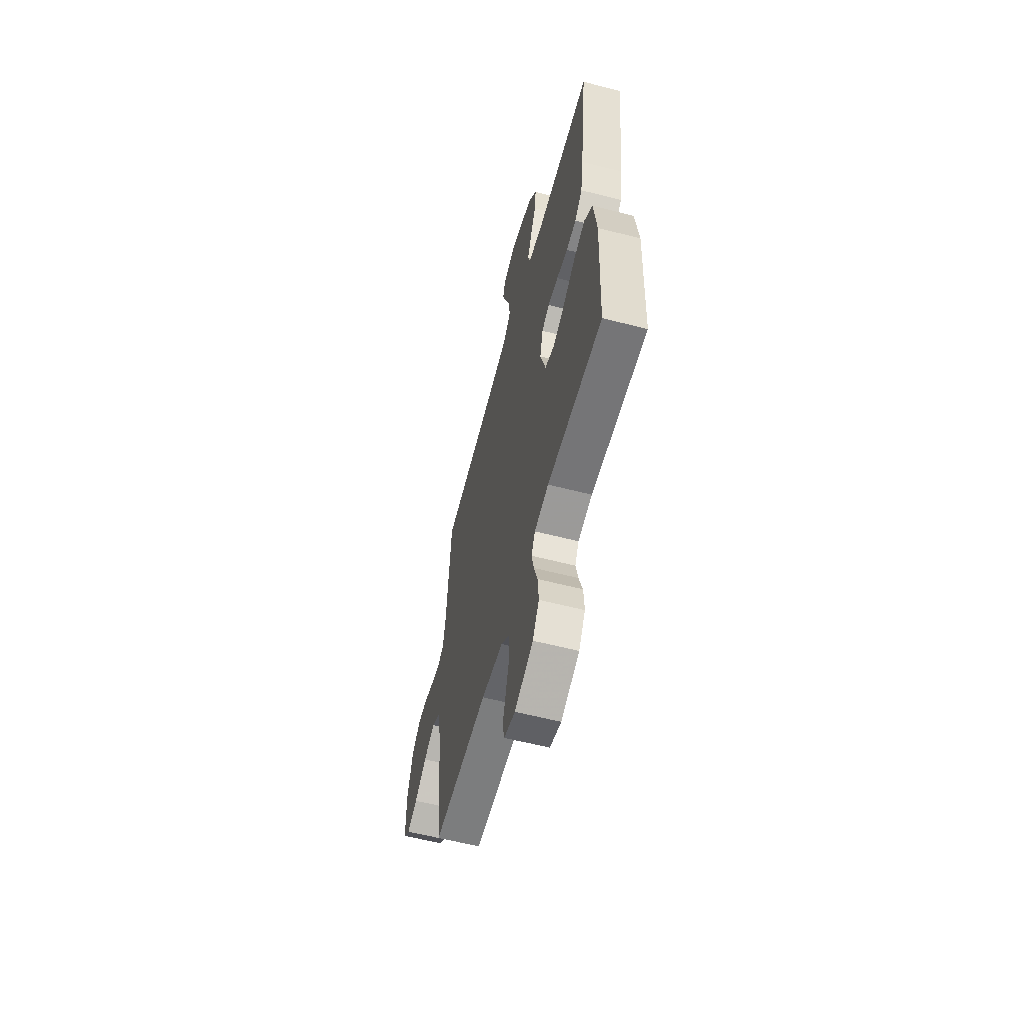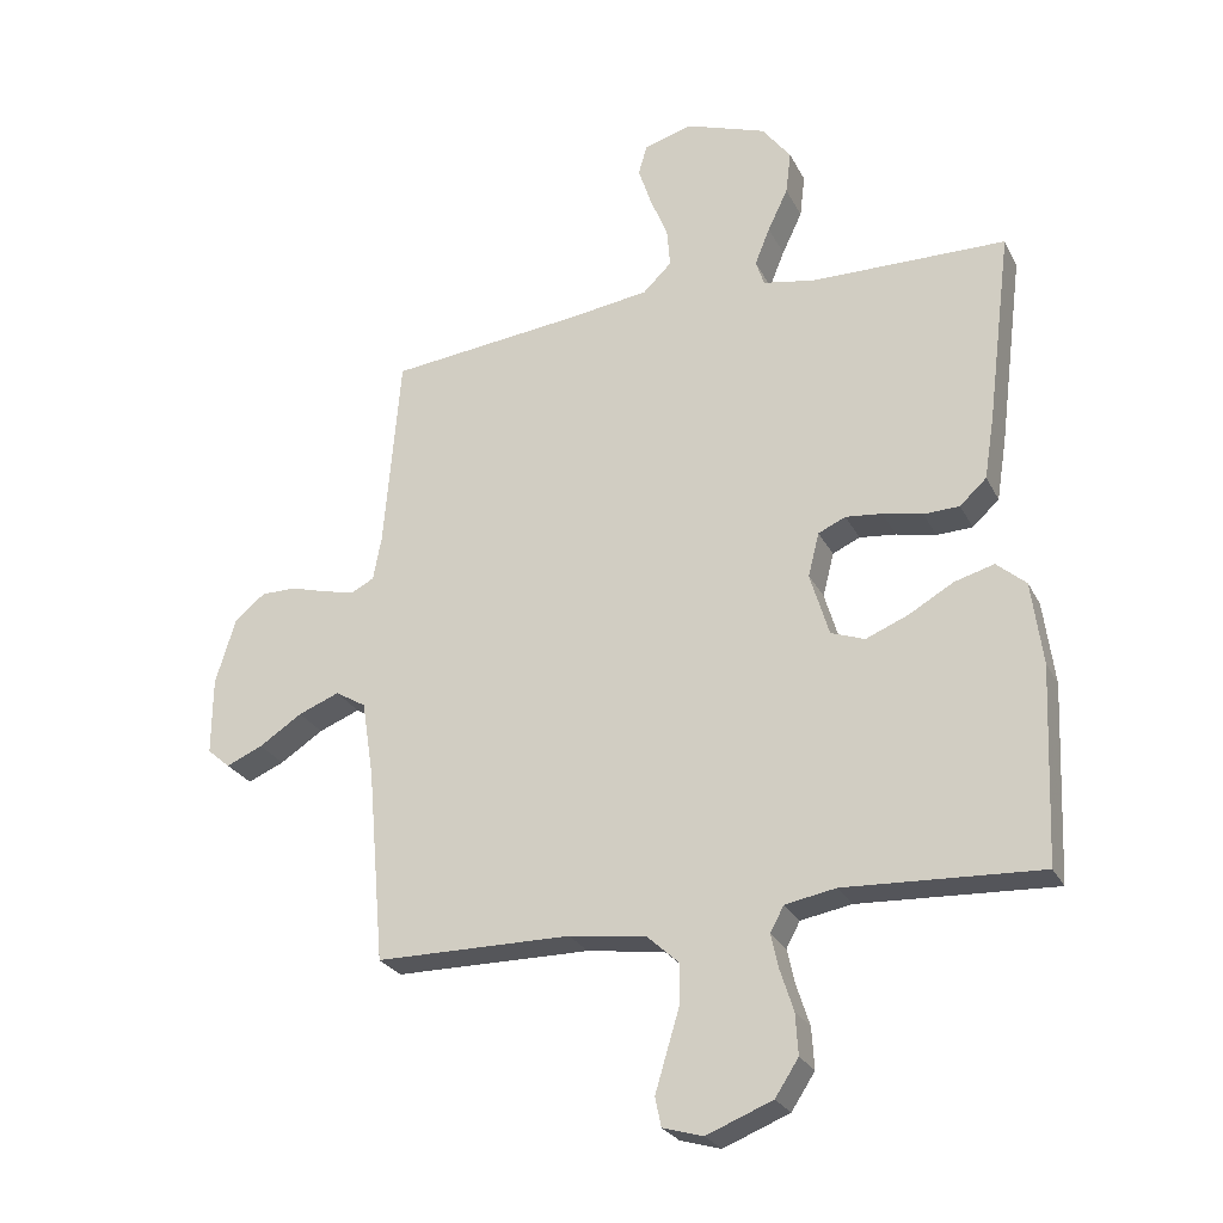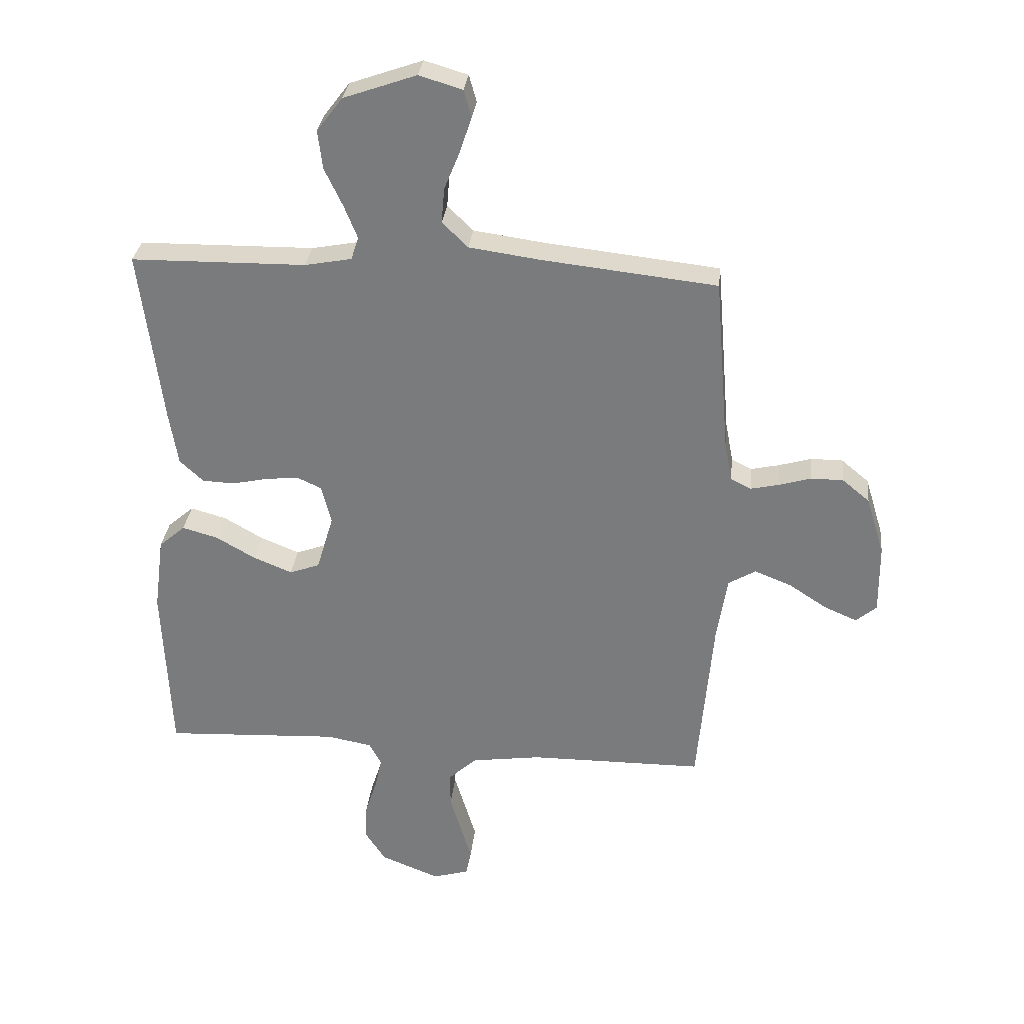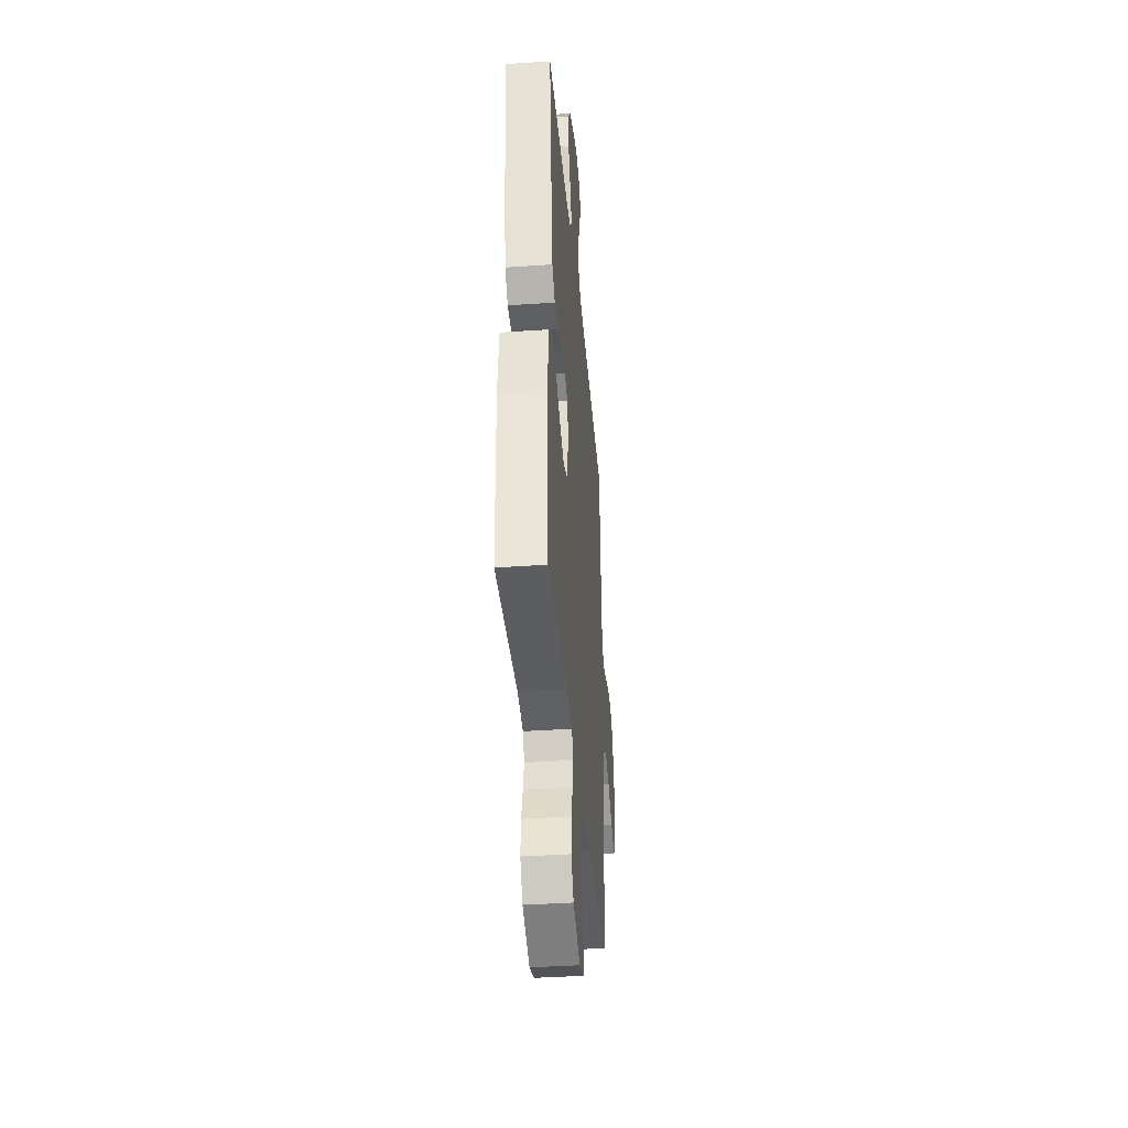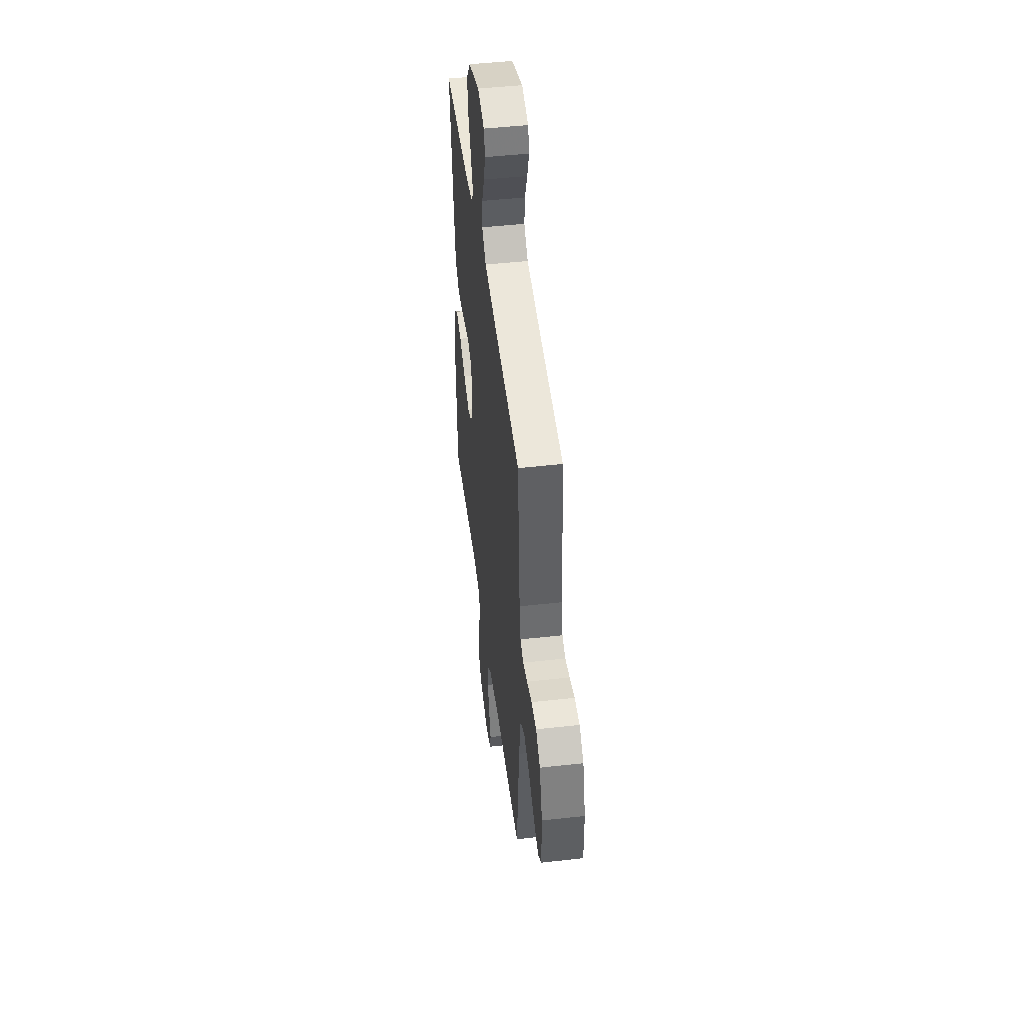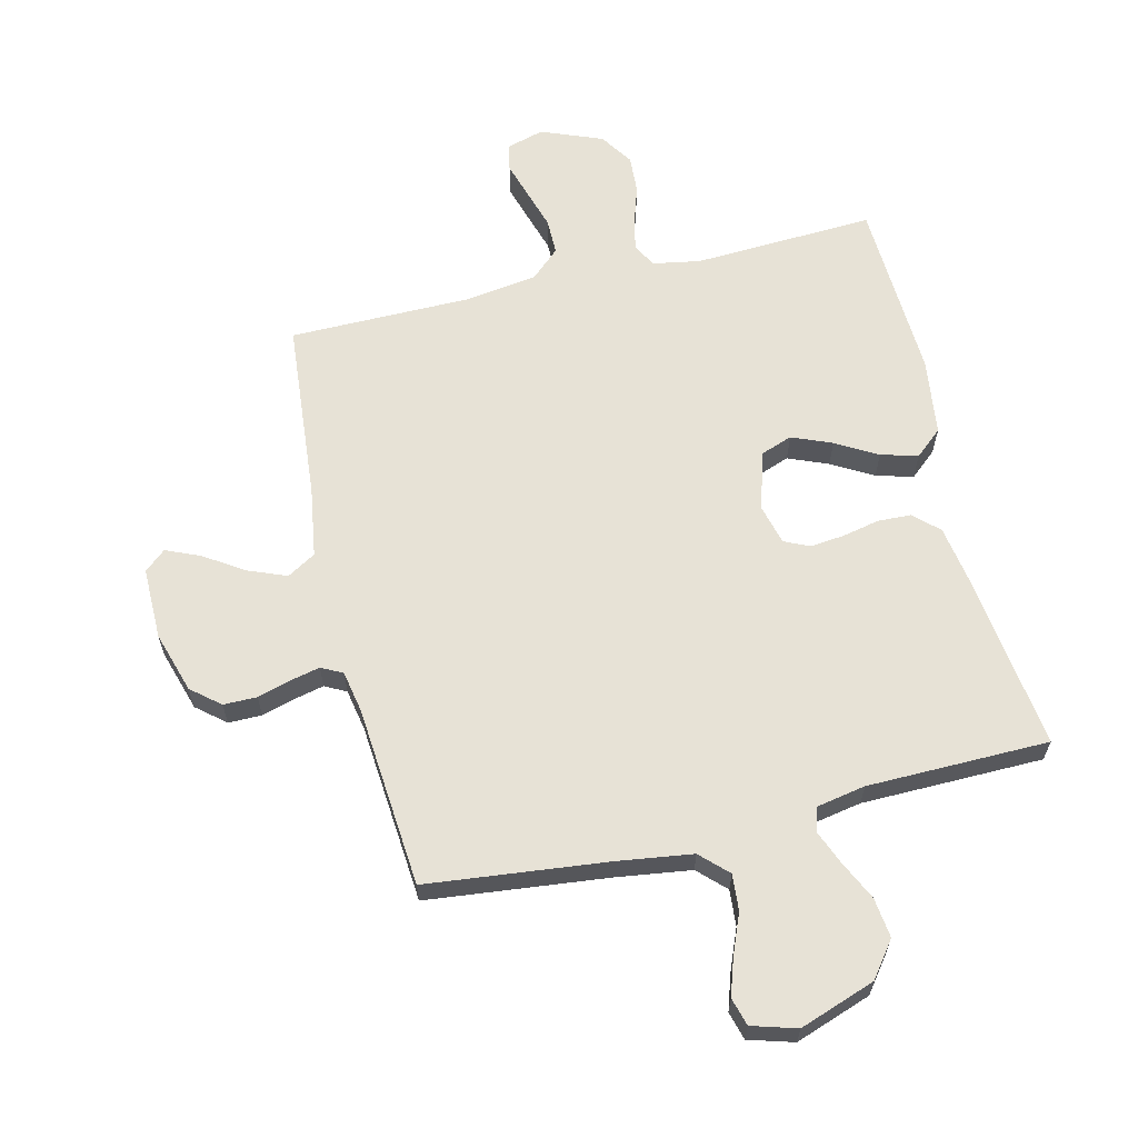
<metadata>
{"format":"obj","ext":"obj","renderer":"f3d","projection":"perspective","resolution":1024,"background":"white","views":[{"elev":-59.4,"azim":75.2,"up":"+Z"},{"elev":-26.1,"azim":22.0,"up":"+Z"},{"elev":30.8,"azim":-173.9,"up":"+Z"},{"elev":-38.5,"azim":95.0,"up":"+Z"},{"elev":47.3,"azim":-97.2,"up":"+Z"},{"elev":62.9,"azim":-13.5,"up":"+Y"}]}
</metadata>
<code>
v -0.5 0.07 -0.5
v -0.526 0.07 -0.2
v -0.544 0.07 -0.085
v -0.591 0.07 -0.057
v -0.654 0.07 -0.082
v -0.72 0.07 -0.125
v -0.776 0.07 -0.149
v -0.811 0.07 -0.119
v -0.81 0.07 0
v -0.779 0.07 0.101
v -0.732 0.07 0.14
v -0.677 0.07 0.14
v -0.622 0.07 0.124
v -0.573 0.07 0.113
v -0.538 0.07 0.131
v -0.525 0.07 0.2
v -0.5 0.07 0.5
v -0.2 0.07 0.533
v -0.079 0.07 0.55
v -0.035 0.07 0.593
v -0.04 0.07 0.653
v -0.067 0.07 0.719
v -0.087 0.07 0.78
v -0.074 0.07 0.826
v 0 0.07 0.848
v 0.125 0.07 0.804
v 0.169 0.07 0.746
v 0.161 0.07 0.68
v 0.13 0.07 0.615
v 0.107 0.07 0.558
v 0.12 0.07 0.519
v 0.2 0.07 0.504
v 0.5 0.07 0.5
v 0.462 0.07 0.2
v 0.447 0.07 0.107
v 0.406 0.07 0.069
v 0.351 0.07 0.067
v 0.29 0.07 0.08
v 0.234 0.07 0.086
v 0.192 0.07 0.067
v 0.175 0.07 0
v 0.204 0.07 -0.097
v 0.256 0.07 -0.116
v 0.322 0.07 -0.089
v 0.39 0.07 -0.05
v 0.451 0.07 -0.033
v 0.496 0.07 -0.072
v 0.513 0.07 -0.2
v 0.5 0.07 -0.5
v 0.2 0.07 -0.485
v 0.122 0.07 -0.499
v 0.101 0.07 -0.538
v 0.113 0.07 -0.592
v 0.133 0.07 -0.654
v 0.137 0.07 -0.717
v 0.101 0.07 -0.772
v 0 0.07 -0.812
v -0.062 0.07 -0.794
v -0.071 0.07 -0.749
v -0.053 0.07 -0.689
v -0.033 0.07 -0.623
v -0.033 0.07 -0.563
v -0.081 0.07 -0.519
v -0.2 0.07 -0.502
v -0.5 0 -0.5
v -0.526 0 -0.2
v -0.544 0 -0.085
v -0.591 0 -0.057
v -0.654 0 -0.082
v -0.72 0 -0.125
v -0.776 0 -0.149
v -0.811 0 -0.119
v -0.81 0 0
v -0.779 0 0.101
v -0.732 0 0.14
v -0.677 0 0.14
v -0.622 0 0.124
v -0.573 0 0.113
v -0.538 0 0.131
v -0.525 0 0.2
v -0.5 0 0.5
v -0.2 0 0.533
v -0.079 0 0.55
v -0.035 0 0.593
v -0.04 0 0.653
v -0.067 0 0.719
v -0.087 0 0.78
v -0.074 0 0.826
v 0 0 0.848
v 0.125 0 0.804
v 0.169 0 0.746
v 0.161 0 0.68
v 0.13 0 0.615
v 0.107 0 0.558
v 0.12 0 0.519
v 0.2 0 0.504
v 0.5 0 0.5
v 0.462 0 0.2
v 0.447 0 0.107
v 0.406 0 0.069
v 0.351 0 0.067
v 0.29 0 0.08
v 0.234 0 0.086
v 0.192 0 0.067
v 0.175 0 0
v 0.204 0 -0.097
v 0.256 0 -0.116
v 0.322 0 -0.089
v 0.39 0 -0.05
v 0.451 0 -0.033
v 0.496 0 -0.072
v 0.513 0 -0.2
v 0.5 0 -0.5
v 0.2 0 -0.485
v 0.122 0 -0.499
v 0.101 0 -0.538
v 0.113 0 -0.592
v 0.133 0 -0.654
v 0.137 0 -0.717
v 0.101 0 -0.772
v 0 0 -0.812
v -0.062 0 -0.794
v -0.071 0 -0.749
v -0.053 0 -0.689
v -0.033 0 -0.623
v -0.033 0 -0.563
v -0.081 0 -0.519
v -0.2 0 -0.502
f 59 60 61
f 58 59 61
f 57 58 61
f 56 57 61
f 55 56 61
f 54 55 61
f 53 54 61
f 52 53 61 62
f 51 52 62 63
f 48 49 50
f 47 48 50
f 46 47 50
f 45 46 50
f 44 45 50
f 51 63 64
f 50 51 64
f 44 50 64
f 43 44 64
f 36 37 38
f 35 36 38
f 34 35 38
f 33 34 38
f 32 33 38
f 31 32 38 39
f 30 31 39 40
f 27 28 29
f 26 27 29
f 25 26 29
f 24 25 29
f 23 24 29
f 22 23 29
f 21 22 29
f 20 21 29 30
f 30 40 41
f 20 30 41
f 19 20 41
f 16 17 18
f 19 41 42
f 18 19 42
f 16 18 42
f 15 16 42
f 11 12 13
f 10 11 13
f 9 10 13
f 8 9 13
f 7 8 13
f 6 7 13
f 5 6 13
f 4 5 13 14
f 64 1 2
f 43 64 2
f 42 43 2
f 15 42 2
f 3 4 14 15
f 2 3 15
f 125 124 123
f 125 123 122
f 125 122 121
f 125 121 120
f 125 120 119
f 125 119 118
f 125 118 117
f 126 125 117 116
f 127 126 116 115
f 114 113 112
f 114 112 111
f 114 111 110
f 114 110 109
f 114 109 108
f 128 127 115
f 128 115 114
f 128 114 108
f 128 108 107
f 102 101 100
f 102 100 99
f 102 99 98
f 102 98 97
f 102 97 96
f 103 102 96 95
f 104 103 95 94
f 93 92 91
f 93 91 90
f 93 90 89
f 93 89 88
f 93 88 87
f 93 87 86
f 93 86 85
f 94 93 85 84
f 105 104 94
f 105 94 84
f 105 84 83
f 82 81 80
f 106 105 83
f 106 83 82
f 106 82 80
f 106 80 79
f 77 76 75
f 77 75 74
f 77 74 73
f 77 73 72
f 77 72 71
f 77 71 70
f 77 70 69
f 78 77 69 68
f 66 65 128
f 66 128 107
f 66 107 106
f 66 106 79
f 79 78 68 67
f 79 67 66
f 1 65 66 2
f 2 66 67 3
f 3 67 68 4
f 4 68 69 5
f 5 69 70 6
f 6 70 71 7
f 7 71 72 8
f 8 72 73 9
f 9 73 74 10
f 10 74 75 11
f 11 75 76 12
f 12 76 77 13
f 13 77 78 14
f 14 78 79 15
f 15 79 80 16
f 16 80 81 17
f 17 81 82 18
f 18 82 83 19
f 19 83 84 20
f 20 84 85 21
f 21 85 86 22
f 22 86 87 23
f 23 87 88 24
f 24 88 89 25
f 25 89 90 26
f 26 90 91 27
f 27 91 92 28
f 28 92 93 29
f 29 93 94 30
f 30 94 95 31
f 31 95 96 32
f 32 96 97 33
f 33 97 98 34
f 34 98 99 35
f 35 99 100 36
f 36 100 101 37
f 37 101 102 38
f 38 102 103 39
f 39 103 104 40
f 40 104 105 41
f 41 105 106 42
f 42 106 107 43
f 43 107 108 44
f 44 108 109 45
f 45 109 110 46
f 46 110 111 47
f 47 111 112 48
f 48 112 113 49
f 49 113 114 50
f 50 114 115 51
f 51 115 116 52
f 52 116 117 53
f 53 117 118 54
f 54 118 119 55
f 55 119 120 56
f 56 120 121 57
f 57 121 122 58
f 58 122 123 59
f 59 123 124 60
f 60 124 125 61
f 61 125 126 62
f 62 126 127 63
f 63 127 128 64
f 64 128 65 1

</code>
